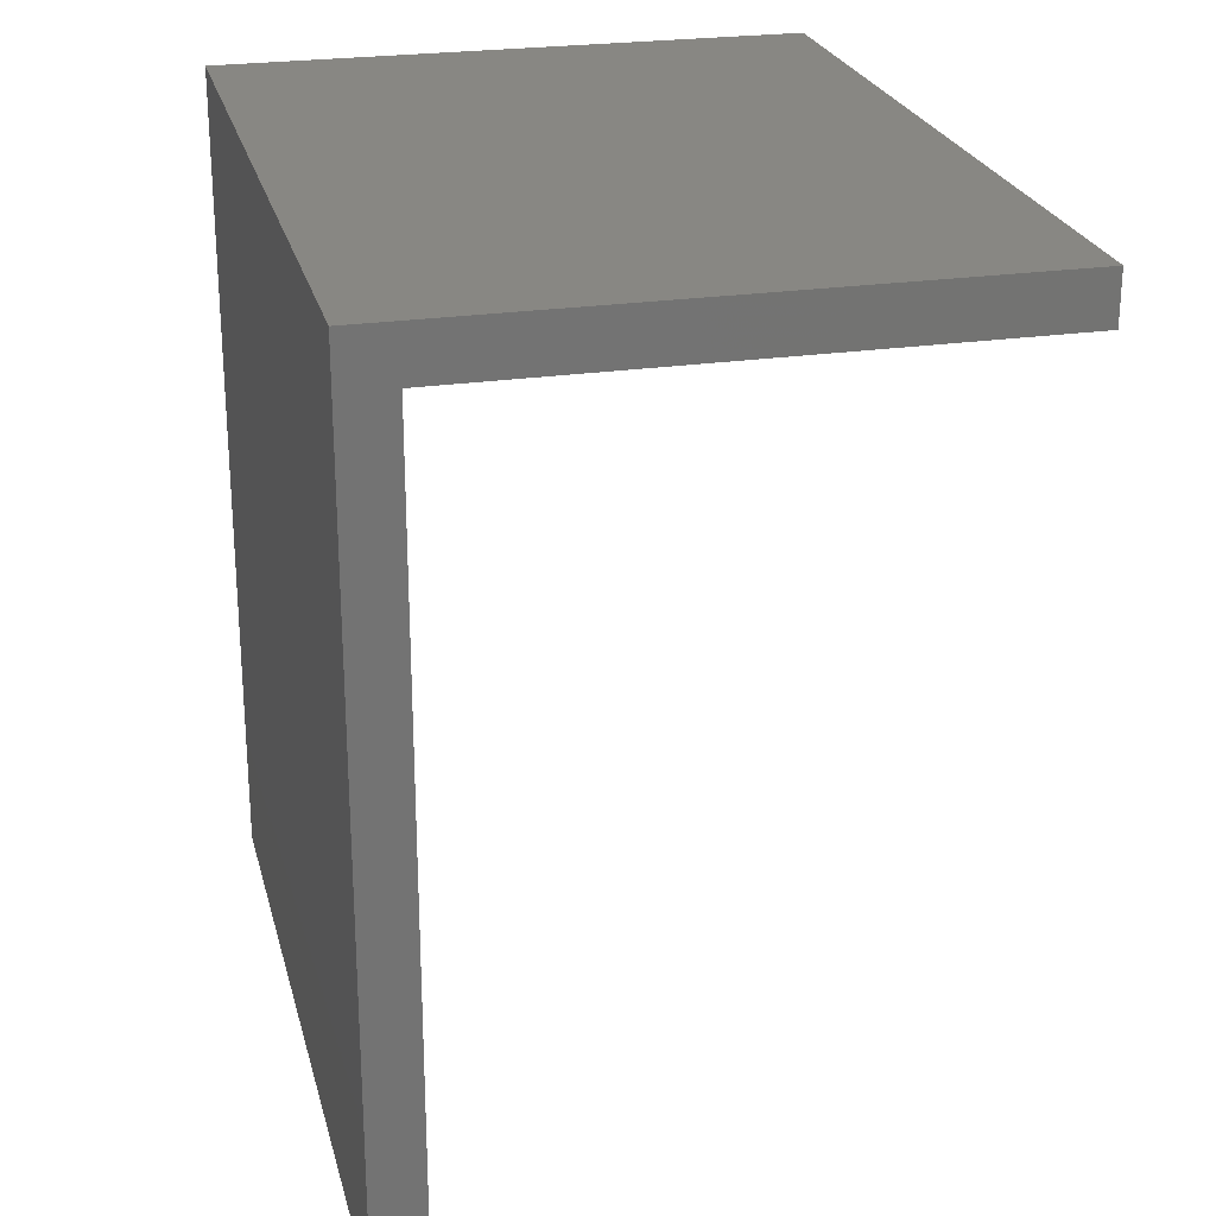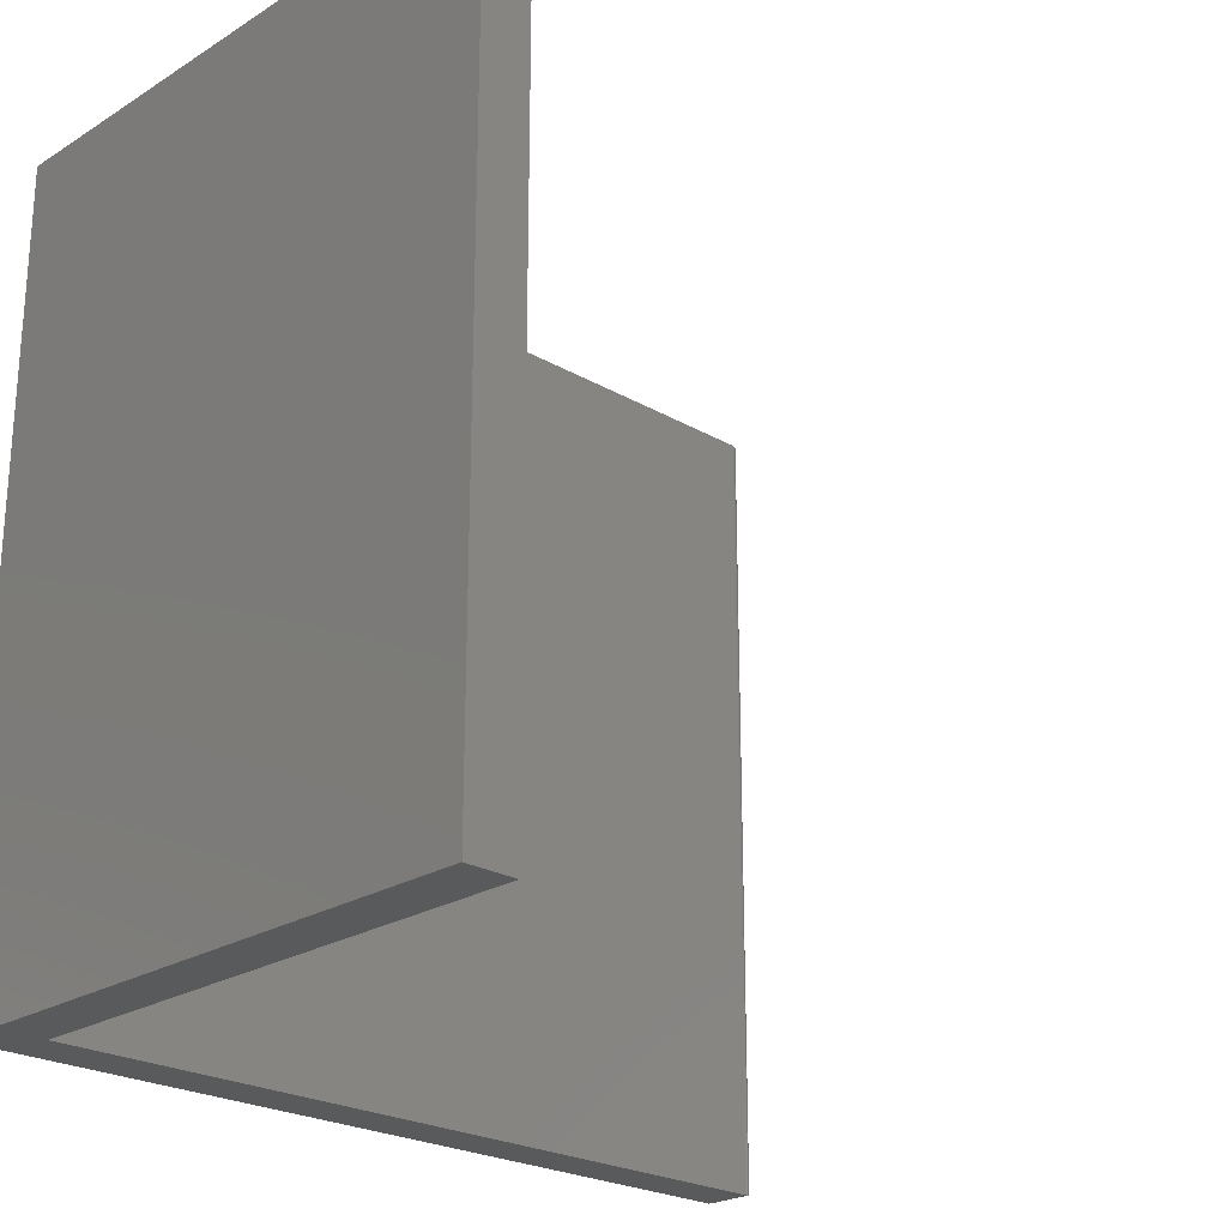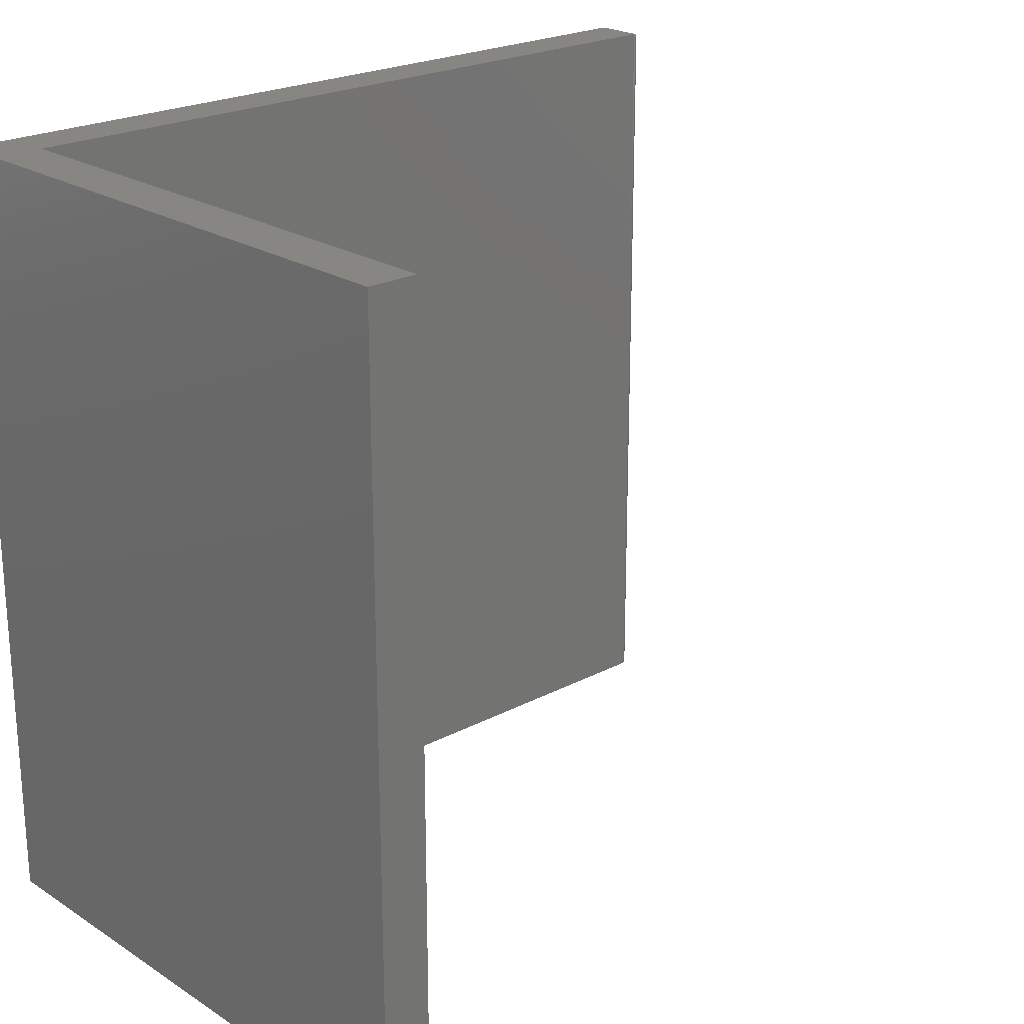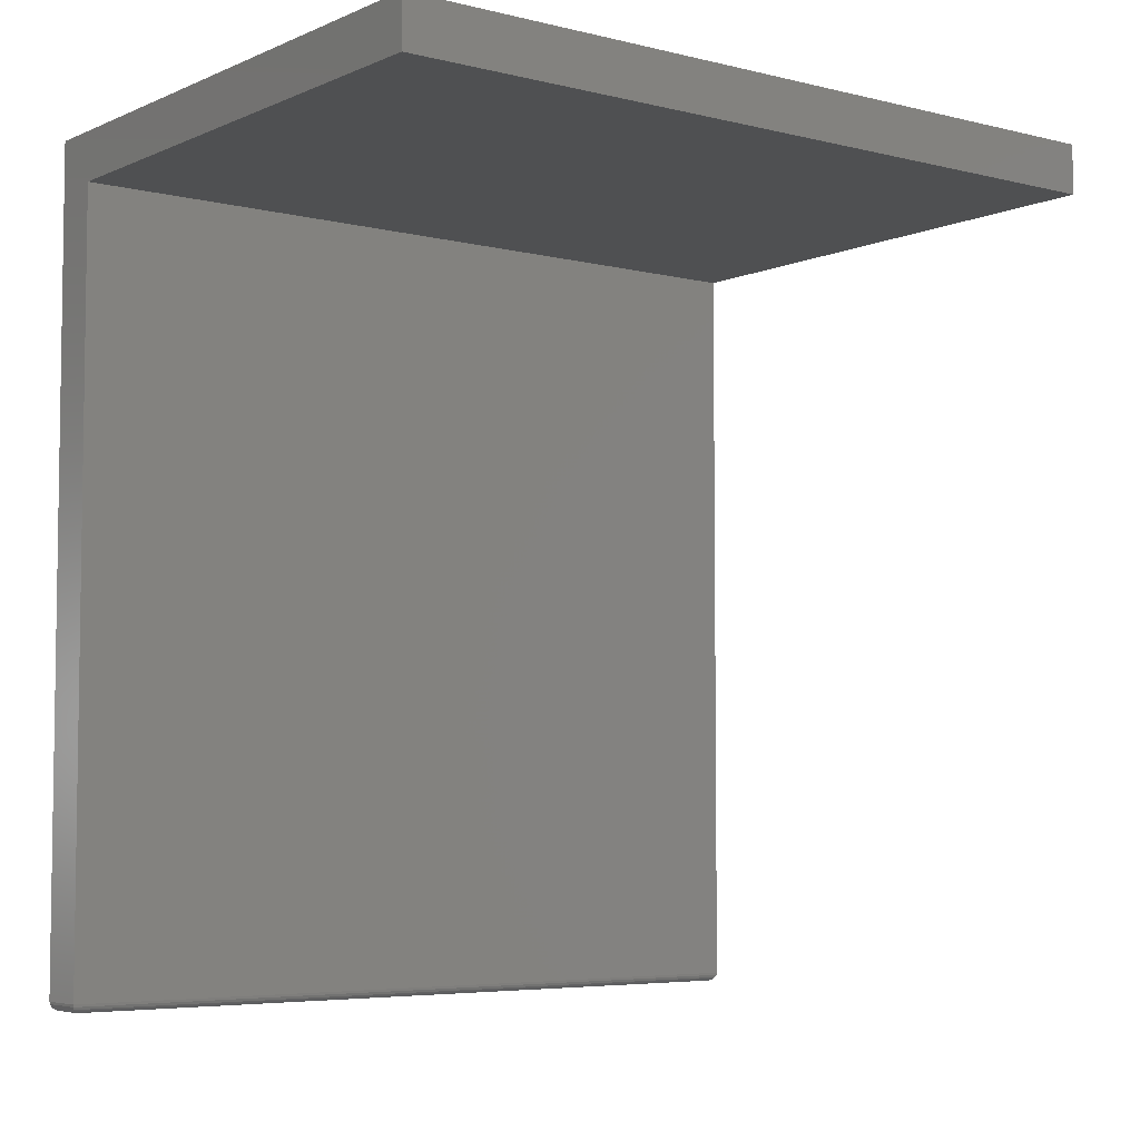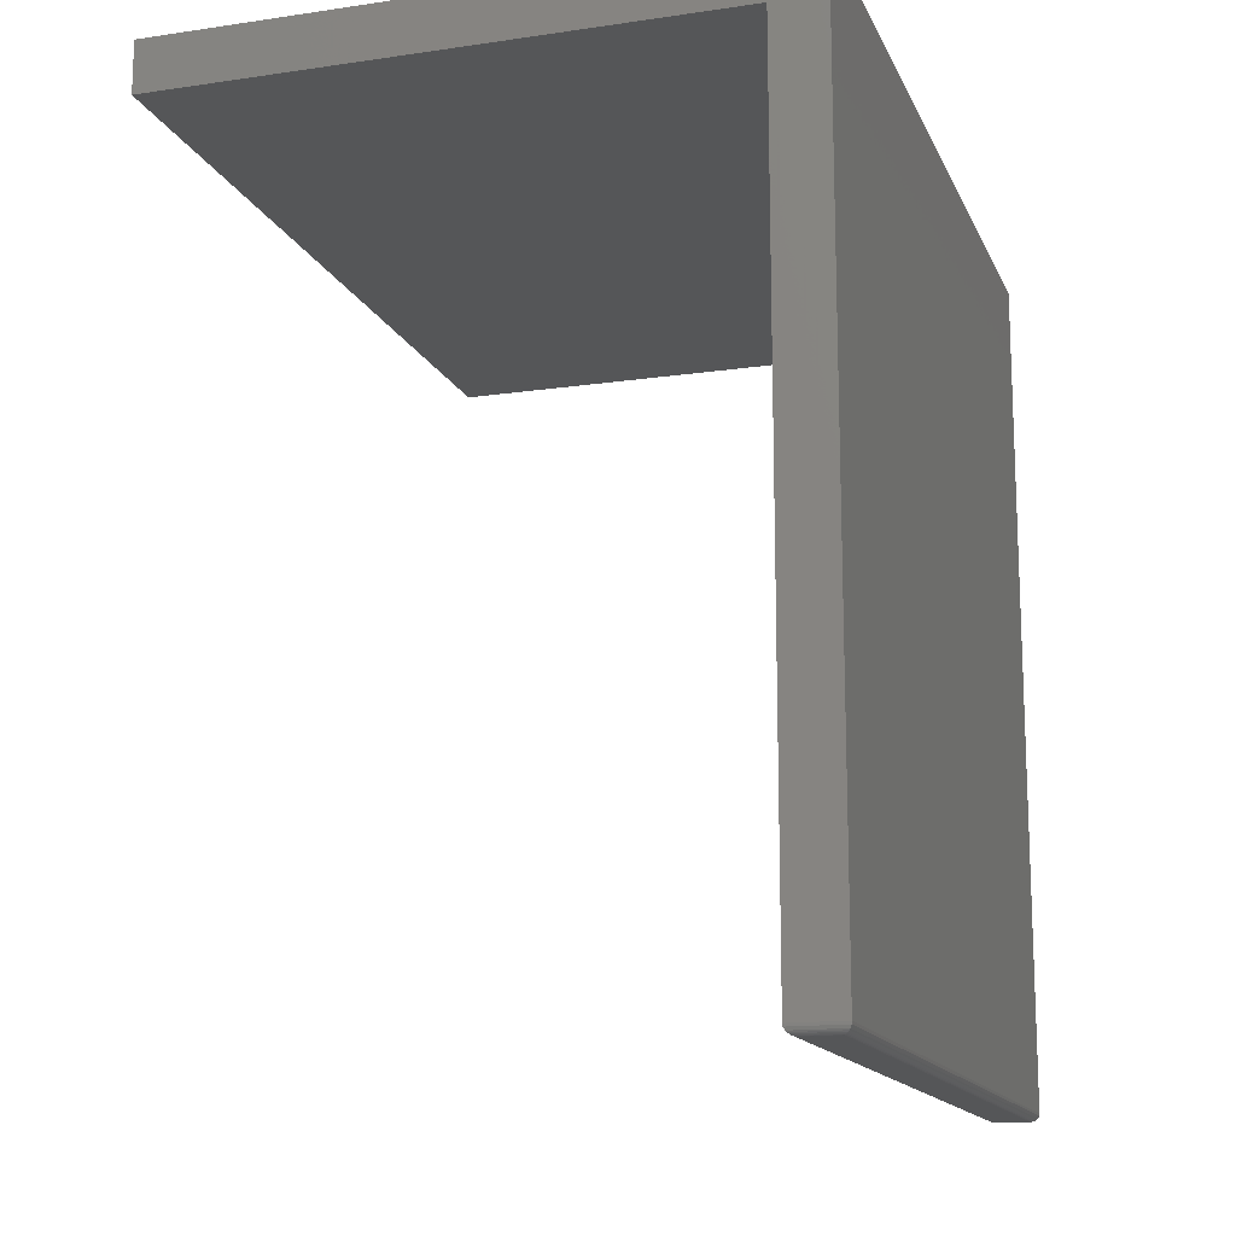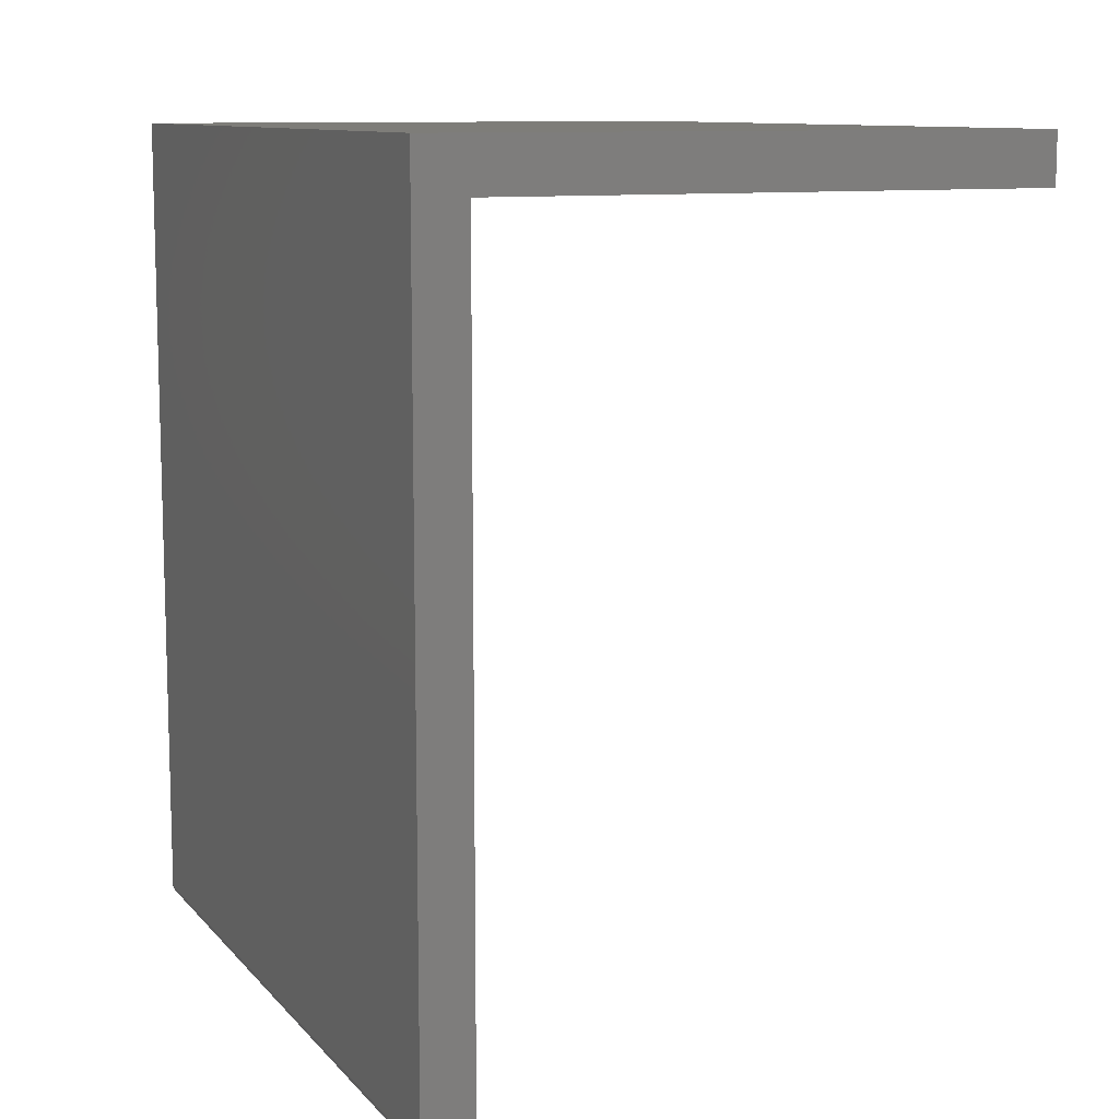
<metadata>
{"format":"stl","ext":"stl","renderer":"f3d","projection":"perspective","resolution":1024,"background":"white","views":[{"elev":24.4,"azim":166.3,"up":"+Y"},{"elev":-23.7,"azim":-134.0,"up":"+Z"},{"elev":22.5,"azim":-132.4,"up":"+Z"},{"elev":-5.3,"azim":-127.5,"up":"+Y"},{"elev":-14.8,"azim":17.6,"up":"+Y"},{"elev":10.3,"azim":156.7,"up":"+Y"}]}
</metadata>
<code>
# stl→obj: 44 verts, 84 faces
v -0.1875 -0.002467 0.7031
v -0.1875 -0.04688 0.7031
v 0.338 -0.002467 0.7031
v 0.2936 -0.04688 0.7031
v 0.338 -0.7422 0.7031
v 0.2936 -0.7422 0.7031
v -0.1875 -0.002467 0
v 0.338 -0.002467 0
v -0.1875 -0.04688 0
v 0.2936 -0.04688 0
v 0.338 -0.7422 -2.776e-17
v 0.2936 -0.7422 0
v 0.3014 -0.75 0.007812
v 0.3302 -0.75 0.007812
v 0.3014 -0.75 0.6953
v 0.3302 -0.75 0.6953
v 0.3314 -0.7499 0.006565
v 0.3314 -0.7499 0.6966
v 0.3377 -0.7444 0.0003152
v 0.3366 -0.7467 0.7017
v 0.3366 -0.7467 0.001405
v 0.3358 -0.7476 0.7009
v 0.3358 -0.7476 0.00221
v 0.3348 -0.7485 0.7
v 0.3348 -0.7485 0.003156
v 0.3338 -0.7491 0.6989
v 0.3338 -0.7491 0.004218
v 0.3326 -0.7496 0.6978
v 0.3326 -0.7496 0.005378
v 0.3377 -0.7444 0.7028
v 0.3002 -0.7499 0.006565
v 0.2939 -0.7444 0.0003152
v 0.295 -0.7467 0.001405
v 0.2958 -0.7476 0.00221
v 0.2967 -0.7485 0.003156
v 0.2978 -0.7491 0.004218
v 0.299 -0.7496 0.005372
v 0.3002 -0.7499 0.6966
v 0.299 -0.7496 0.6977
v 0.2978 -0.7491 0.6989
v 0.2967 -0.7485 0.7
v 0.2958 -0.7476 0.7009
v 0.295 -0.7467 0.7017
v 0.2939 -0.7444 0.7028
f 1 2 3
f 3 2 4
f 3 4 5
f 5 4 6
f 7 8 9
f 9 8 10
f 8 11 10
f 10 11 12
f 5 11 3
f 3 11 8
f 13 14 15
f 15 14 16
f 10 12 4
f 4 12 6
f 16 17 18
f 16 14 17
f 19 20 21
f 20 22 21
f 21 22 23
f 22 24 23
f 23 24 25
f 24 26 25
f 25 26 27
f 26 28 27
f 27 28 29
f 28 18 29
f 29 18 17
f 11 5 19
f 19 5 30
f 19 30 20
f 14 31 17
f 14 13 31
f 32 21 33
f 21 23 33
f 33 23 34
f 23 25 34
f 34 25 35
f 25 27 35
f 35 27 36
f 27 29 36
f 36 29 37
f 29 17 37
f 37 17 31
f 12 11 32
f 32 11 19
f 32 19 21
f 13 38 31
f 13 15 38
f 38 39 31
f 31 39 37
f 39 40 37
f 37 40 36
f 40 41 36
f 36 41 35
f 41 42 35
f 35 42 34
f 42 43 34
f 34 43 33
f 43 44 33
f 6 12 44
f 44 12 32
f 44 32 33
f 15 18 38
f 15 16 18
f 18 28 38
f 38 28 39
f 28 26 39
f 39 26 40
f 26 24 40
f 40 24 41
f 24 22 41
f 41 22 42
f 22 20 42
f 42 20 43
f 20 30 43
f 5 6 30
f 30 6 44
f 30 44 43
f 7 9 1
f 1 9 2
f 8 7 3
f 3 7 1
f 9 10 2
f 2 10 4

</code>
